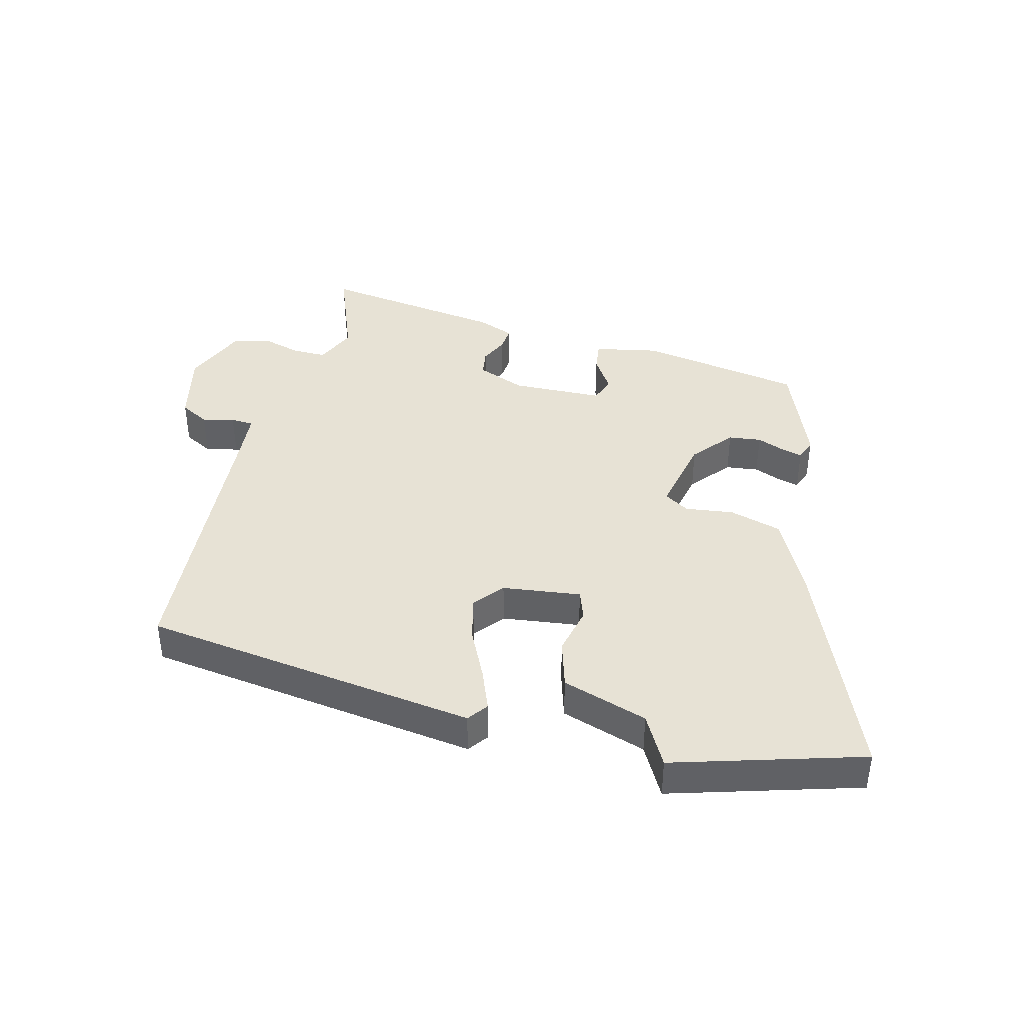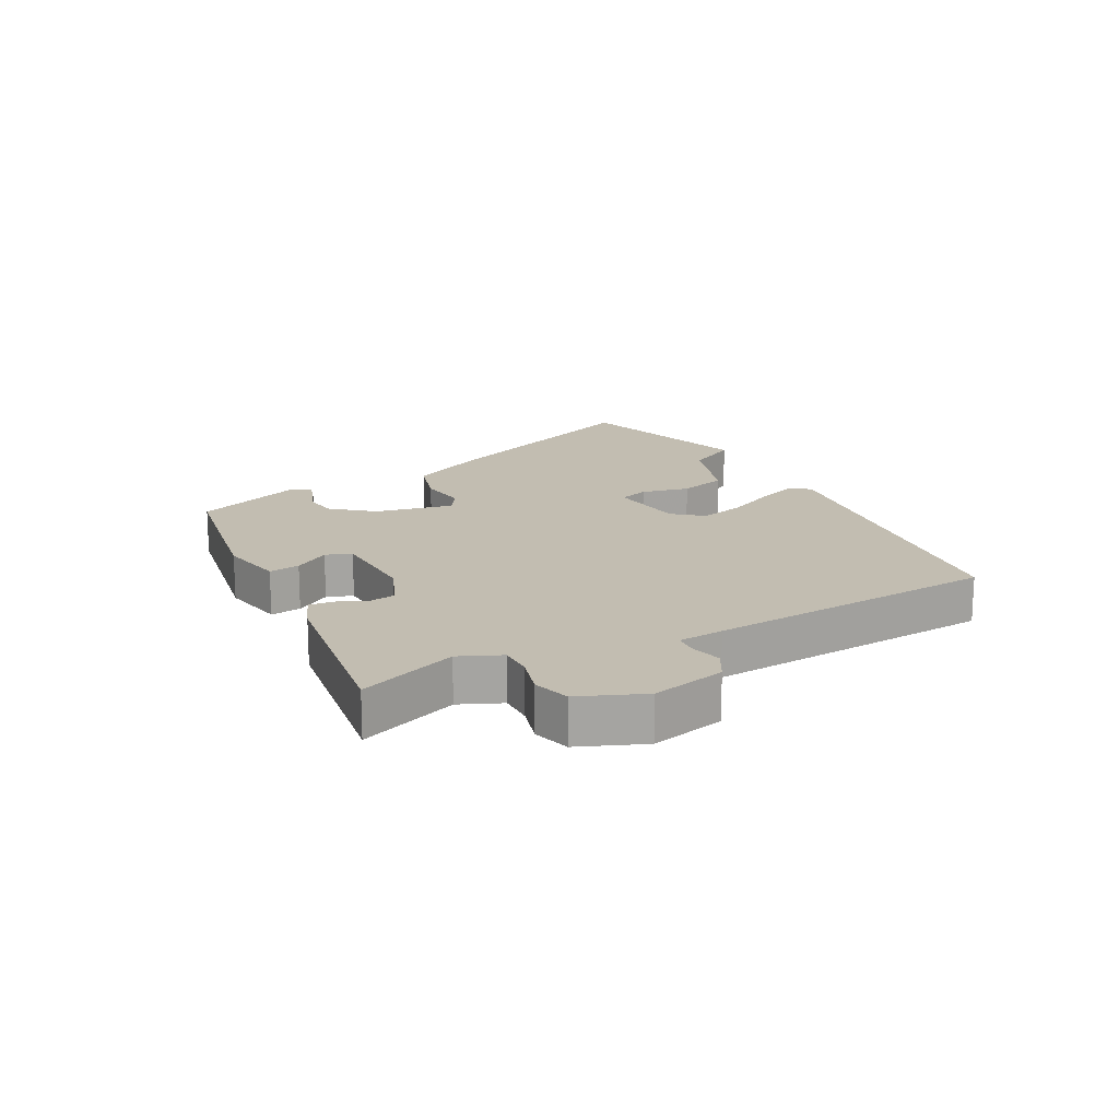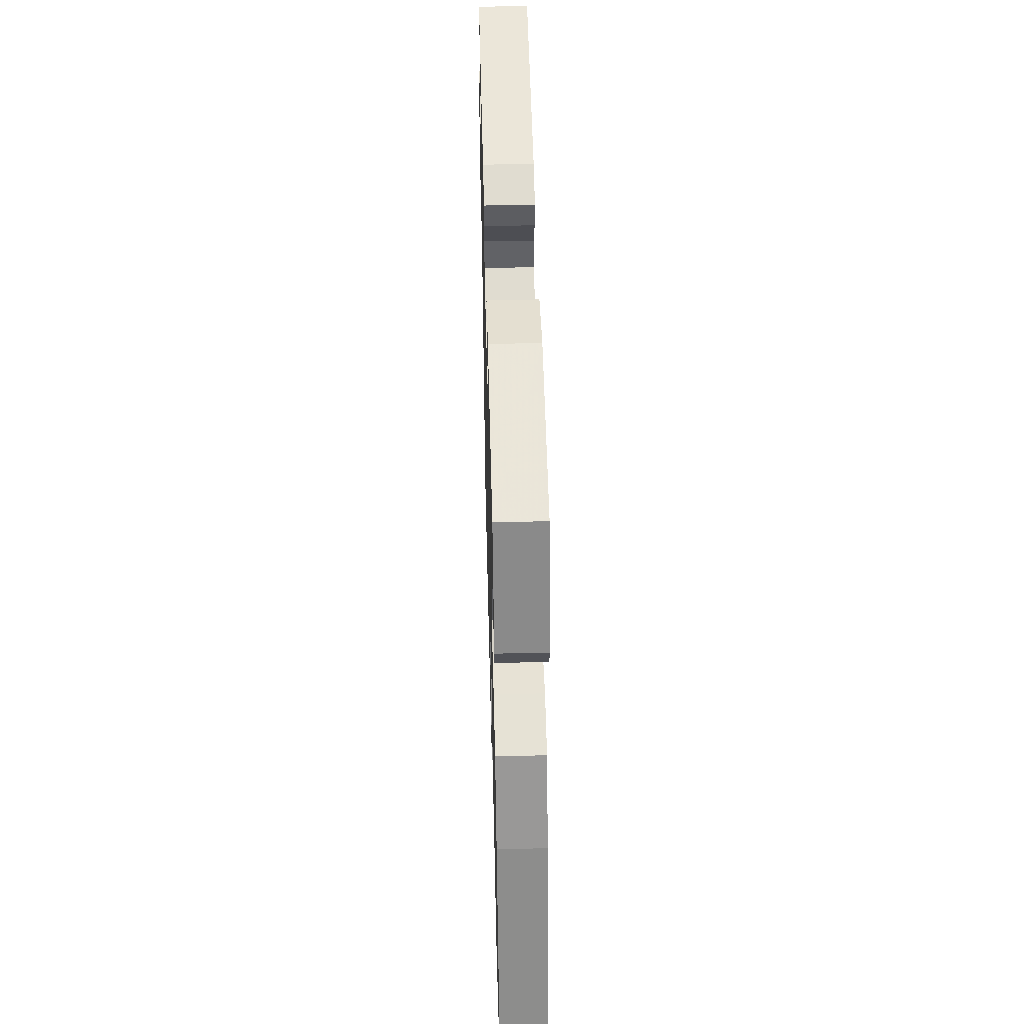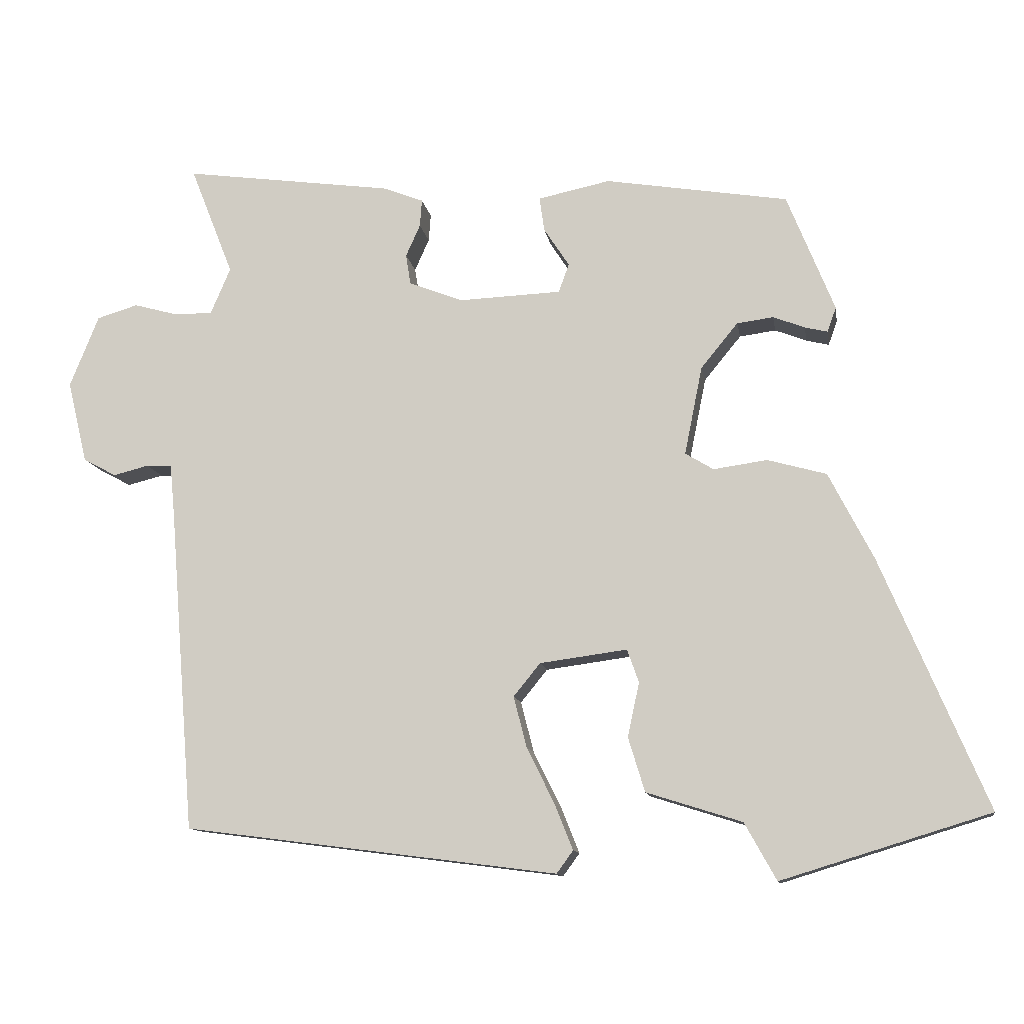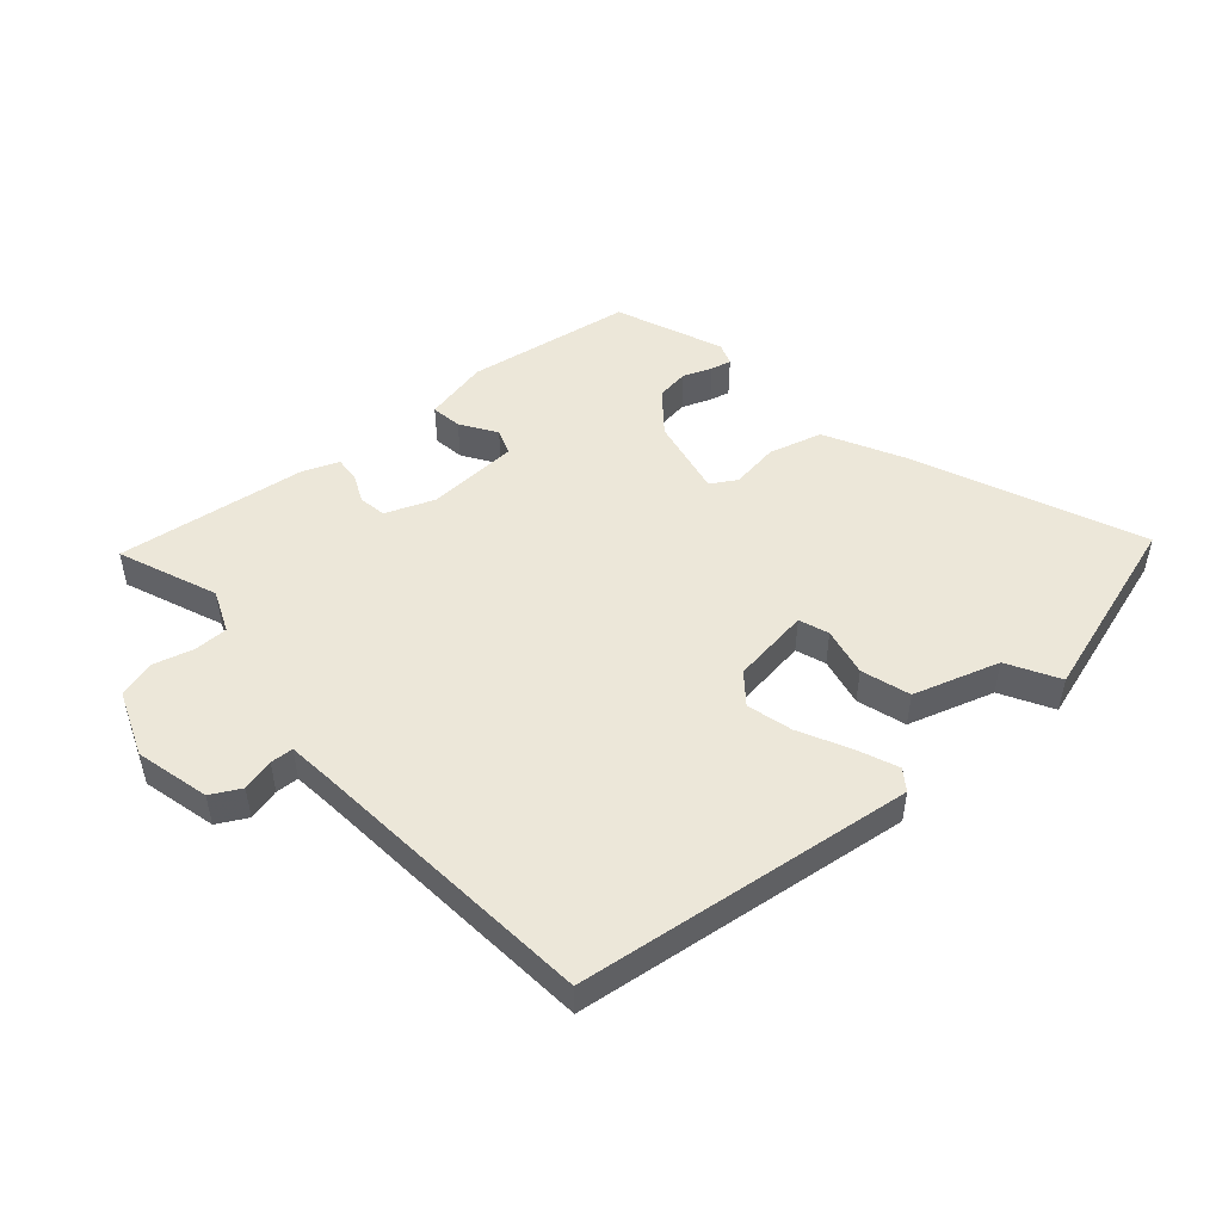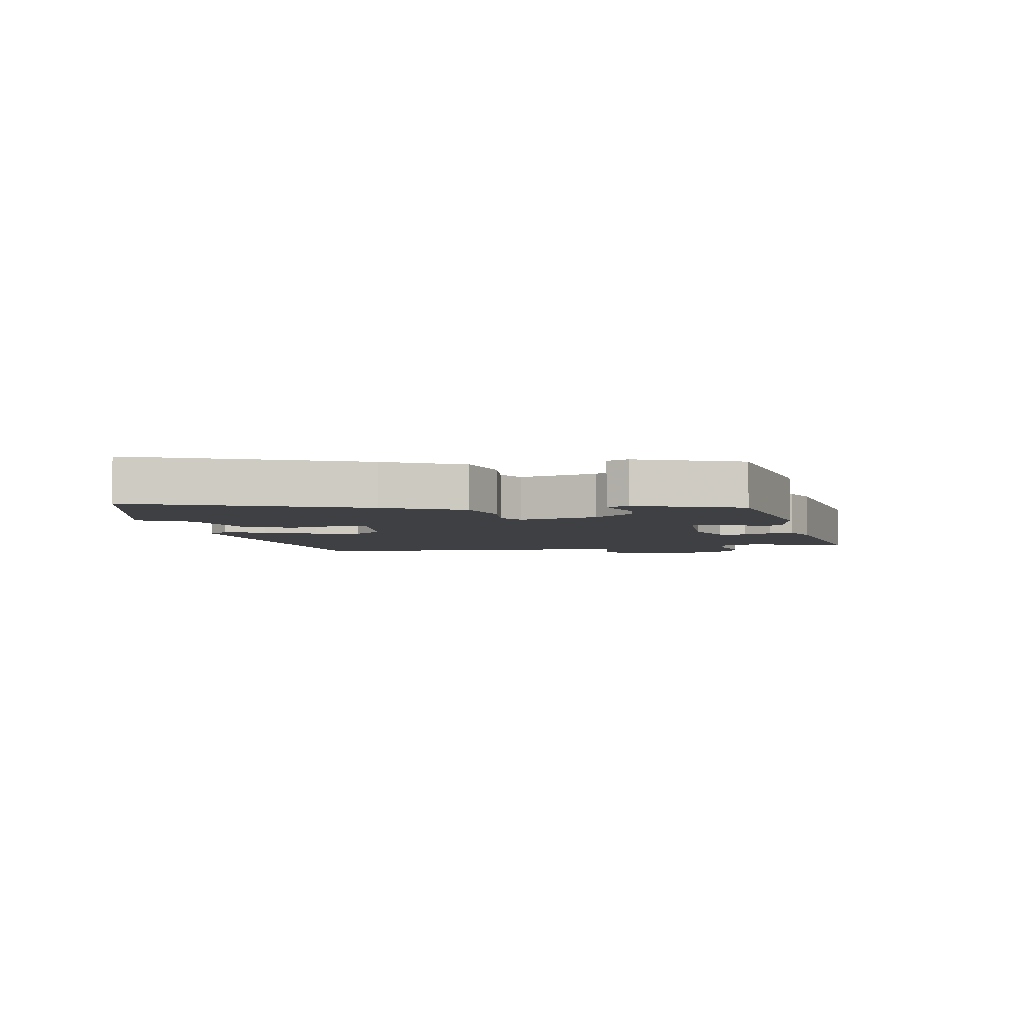
<metadata>
{"format":"obj","ext":"obj","renderer":"f3d","projection":"perspective","resolution":1024,"background":"white","views":[{"elev":40.2,"azim":-165.2,"up":"+Y"},{"elev":17.0,"azim":62.6,"up":"+Y"},{"elev":48.5,"azim":-91.5,"up":"+Z"},{"elev":-11.9,"azim":-170.9,"up":"+Z"},{"elev":49.6,"azim":138.6,"up":"+Y"},{"elev":-4.7,"azim":-77.9,"up":"+Y"}]}
</metadata>
<code>
v -0.39 0.07 0.46
v -0.124 0.07 0.504
v -0.019 0.07 0.482
v -0.026 0.07 0.432
v -0.063 0.07 0.375
v -0.048 0.07 0.333
v 0.101 0.07 0.327
v 0.18 0.07 0.358
v 0.187 0.07 0.402
v 0.166 0.07 0.449
v 0.163 0.07 0.489
v 0.222 0.07 0.512
v 0.527 0.07 0.554
v 0.464 0.07 0.394
v 0.493 0.07 0.326
v 0.548 0.07 0.326
v 0.613 0.07 0.344
v 0.673 0.07 0.326
v 0.715 0.07 0.221
v 0.686 0.07 0.101
v 0.638 0.07 0.075
v 0.586 0.07 0.088
v 0.549 0.07 0.086
v 0.542 0.07 0.012
v 0.504 0.07 -0.462
v -0.041 0.07 -0.532
v -0.065 0.07 -0.499
v -0.038 0.07 -0.432
v 0.002 0.07 -0.351
v 0.021 0.07 -0.277
v -0.018 0.07 -0.229
v -0.145 0.07 -0.212
v -0.162 0.07 -0.26
v -0.145 0.07 -0.339
v -0.169 0.07 -0.418
v -0.308 0.07 -0.462
v -0.354 0.07 -0.545
v -0.657 0.07 -0.452
v -0.504 0.07 -0.089
v -0.439 0.07 0.038
v -0.353 0.07 0.062
v -0.275 0.07 0.051
v -0.234 0.07 0.076
v -0.26 0.07 0.205
v -0.314 0.07 0.271
v -0.367 0.07 0.278
v -0.413 0.07 0.26
v -0.446 0.07 0.252
v -0.459 0.07 0.288
v -0.39 0 0.46
v -0.124 0 0.504
v -0.019 0 0.482
v -0.026 0 0.432
v -0.063 0 0.375
v -0.048 0 0.333
v 0.101 0 0.327
v 0.18 0 0.358
v 0.187 0 0.402
v 0.166 0 0.449
v 0.163 0 0.489
v 0.222 0 0.512
v 0.527 0 0.554
v 0.464 0 0.394
v 0.493 0 0.326
v 0.548 0 0.326
v 0.613 0 0.344
v 0.673 0 0.326
v 0.715 0 0.221
v 0.686 0 0.101
v 0.638 0 0.075
v 0.586 0 0.088
v 0.549 0 0.086
v 0.542 0 0.012
v 0.504 0 -0.462
v -0.041 0 -0.532
v -0.065 0 -0.499
v -0.038 0 -0.432
v 0.002 0 -0.351
v 0.021 0 -0.277
v -0.018 0 -0.229
v -0.145 0 -0.212
v -0.162 0 -0.26
v -0.145 0 -0.339
v -0.169 0 -0.418
v -0.308 0 -0.462
v -0.354 0 -0.545
v -0.657 0 -0.452
v -0.504 0 -0.089
v -0.439 0 0.038
v -0.353 0 0.062
v -0.275 0 0.051
v -0.234 0 0.076
v -0.26 0 0.205
v -0.314 0 0.271
v -0.367 0 0.278
v -0.413 0 0.26
v -0.446 0 0.252
v -0.459 0 0.288
f 46 47 48 49
f 46 49 1 2
f 45 46 2 3
f 44 45 3 4
f 39 40 41 42
f 39 42 43
f 36 37 38 39
f 36 39 43
f 33 34 35 36
f 32 33 36 43
f 31 32 43 44
f 26 27 28 29
f 24 25 26 29
f 23 24 29 30
f 19 20 21 22
f 19 22 23
f 16 17 18 19
f 15 16 19 23
f 14 15 23 30
f 9 10 11 12
f 8 9 12 13
f 44 4 5
f 44 5 6
f 31 44 6 7
f 30 31 7 8
f 8 13 14 30
f 98 97 96 95
f 51 50 98 95
f 52 51 95 94
f 53 52 94 93
f 91 90 89 88
f 92 91 88
f 88 87 86 85
f 92 88 85
f 85 84 83 82
f 92 85 82 81
f 93 92 81 80
f 78 77 76 75
f 78 75 74 73
f 79 78 73 72
f 71 70 69 68
f 72 71 68
f 68 67 66 65
f 72 68 65 64
f 79 72 64 63
f 61 60 59 58
f 62 61 58 57
f 54 53 93
f 55 54 93
f 56 55 93 80
f 57 56 80 79
f 79 63 62 57
f 1 50 51 2
f 2 51 52 3
f 3 52 53 4
f 4 53 54 5
f 5 54 55 6
f 6 55 56 7
f 7 56 57 8
f 8 57 58 9
f 9 58 59 10
f 10 59 60 11
f 11 60 61 12
f 12 61 62 13
f 13 62 63 14
f 14 63 64 15
f 15 64 65 16
f 16 65 66 17
f 17 66 67 18
f 18 67 68 19
f 19 68 69 20
f 20 69 70 21
f 21 70 71 22
f 22 71 72 23
f 23 72 73 24
f 24 73 74 25
f 25 74 75 26
f 26 75 76 27
f 27 76 77 28
f 28 77 78 29
f 29 78 79 30
f 30 79 80 31
f 31 80 81 32
f 32 81 82 33
f 33 82 83 34
f 34 83 84 35
f 35 84 85 36
f 36 85 86 37
f 37 86 87 38
f 38 87 88 39
f 39 88 89 40
f 40 89 90 41
f 41 90 91 42
f 42 91 92 43
f 43 92 93 44
f 44 93 94 45
f 45 94 95 46
f 46 95 96 47
f 47 96 97 48
f 48 97 98 49
f 49 98 50 1

</code>
